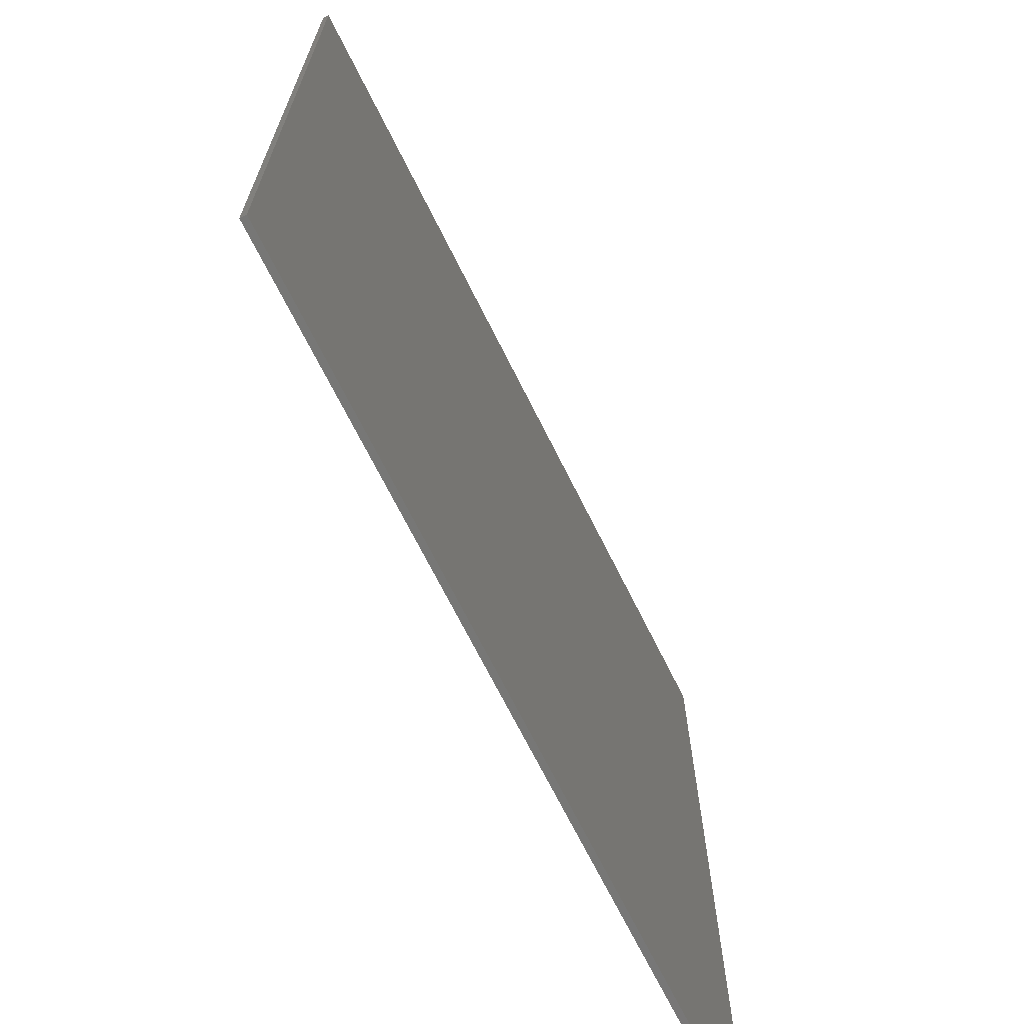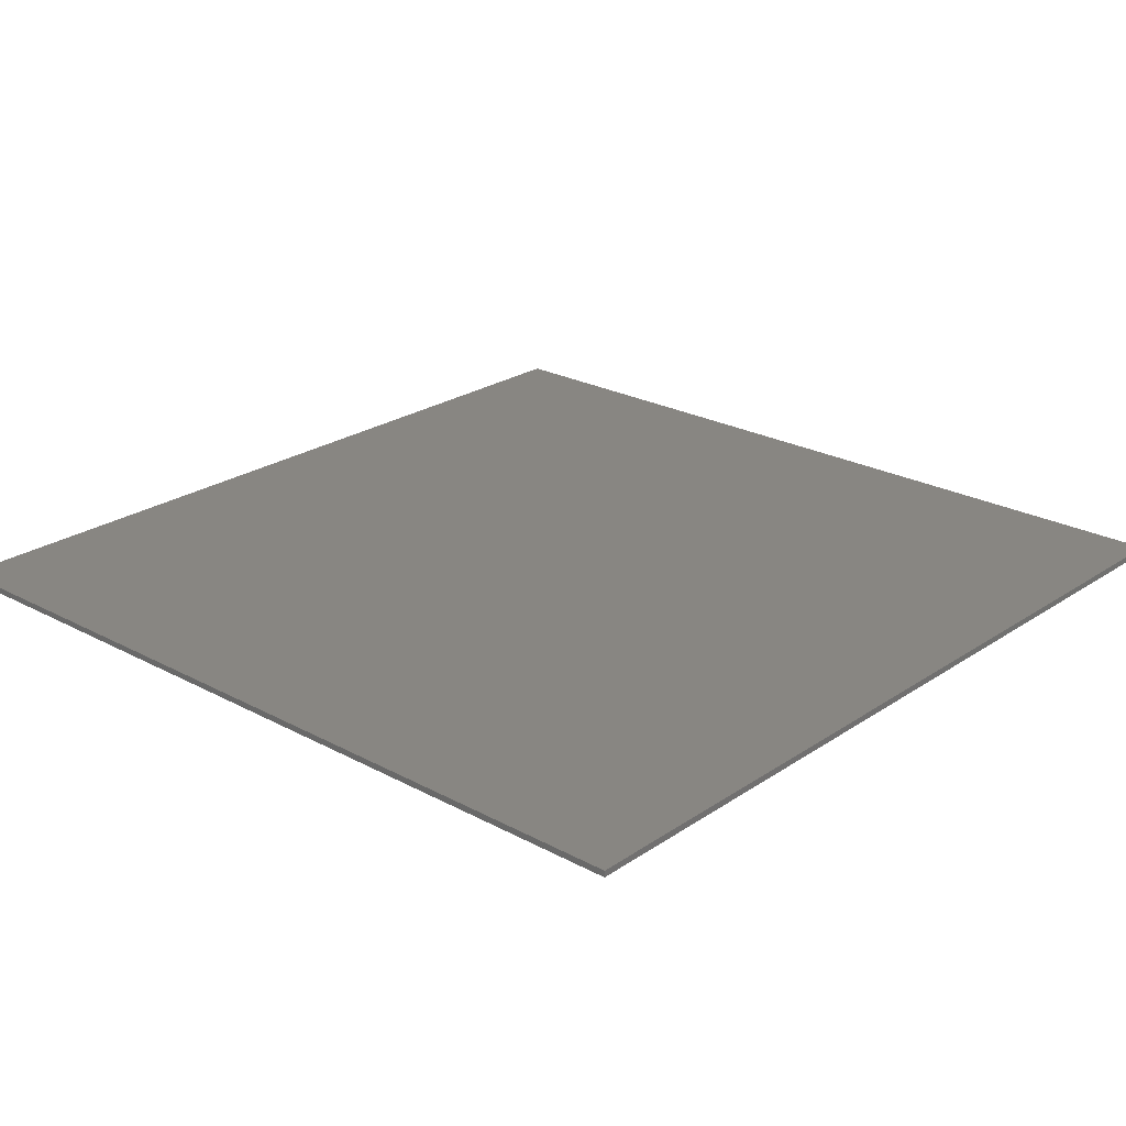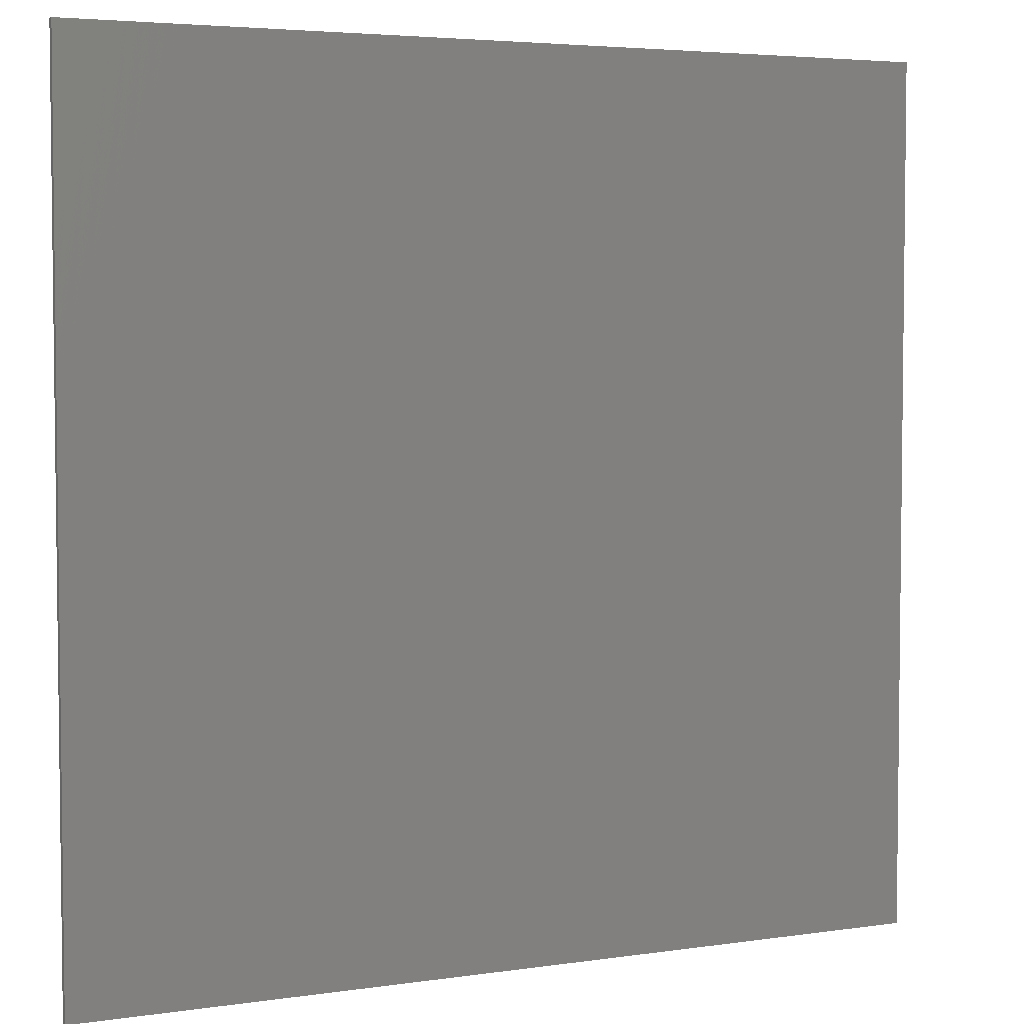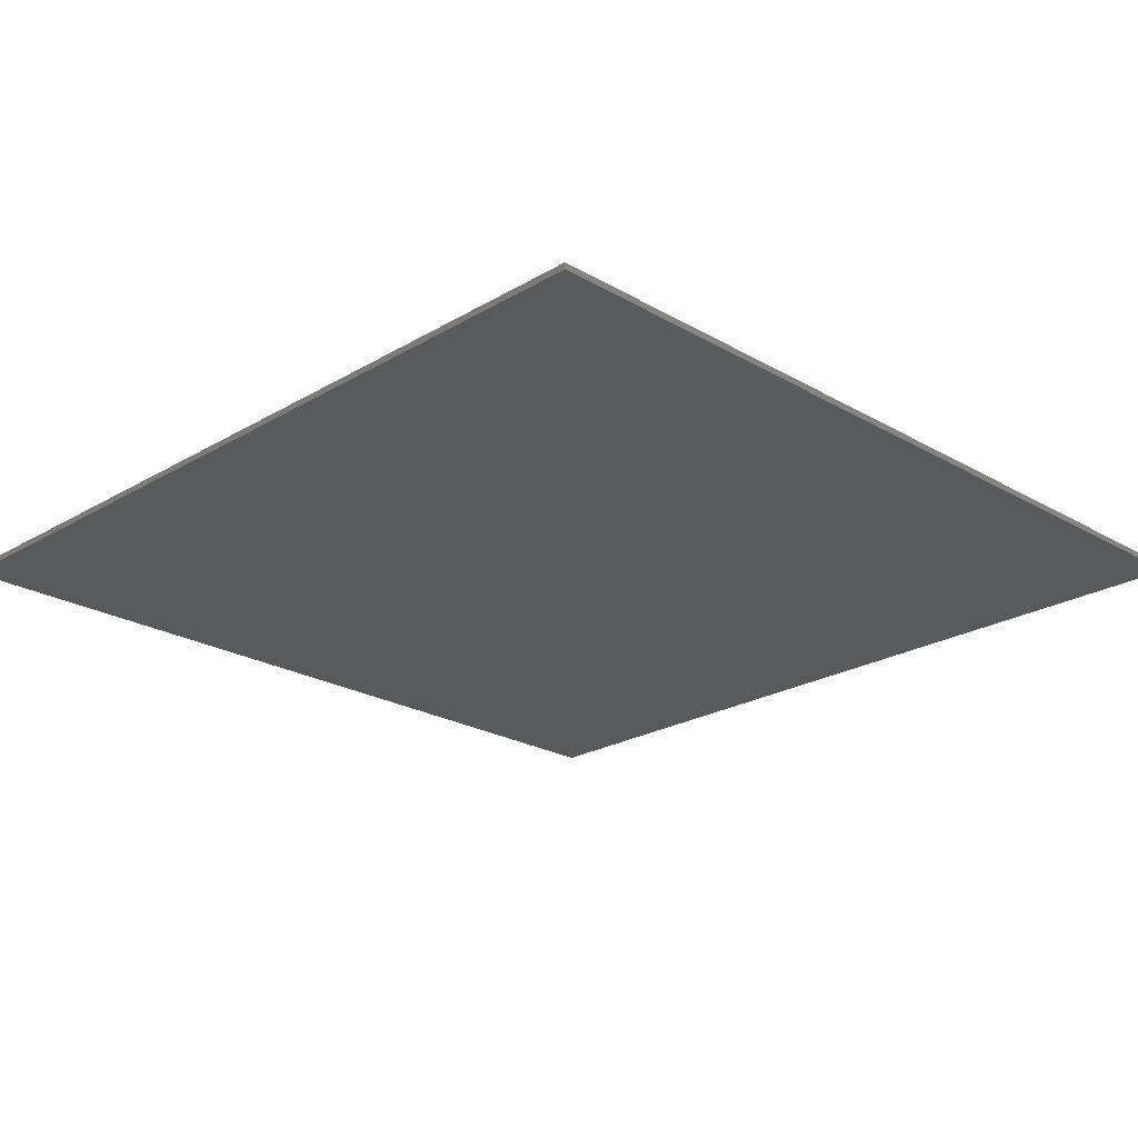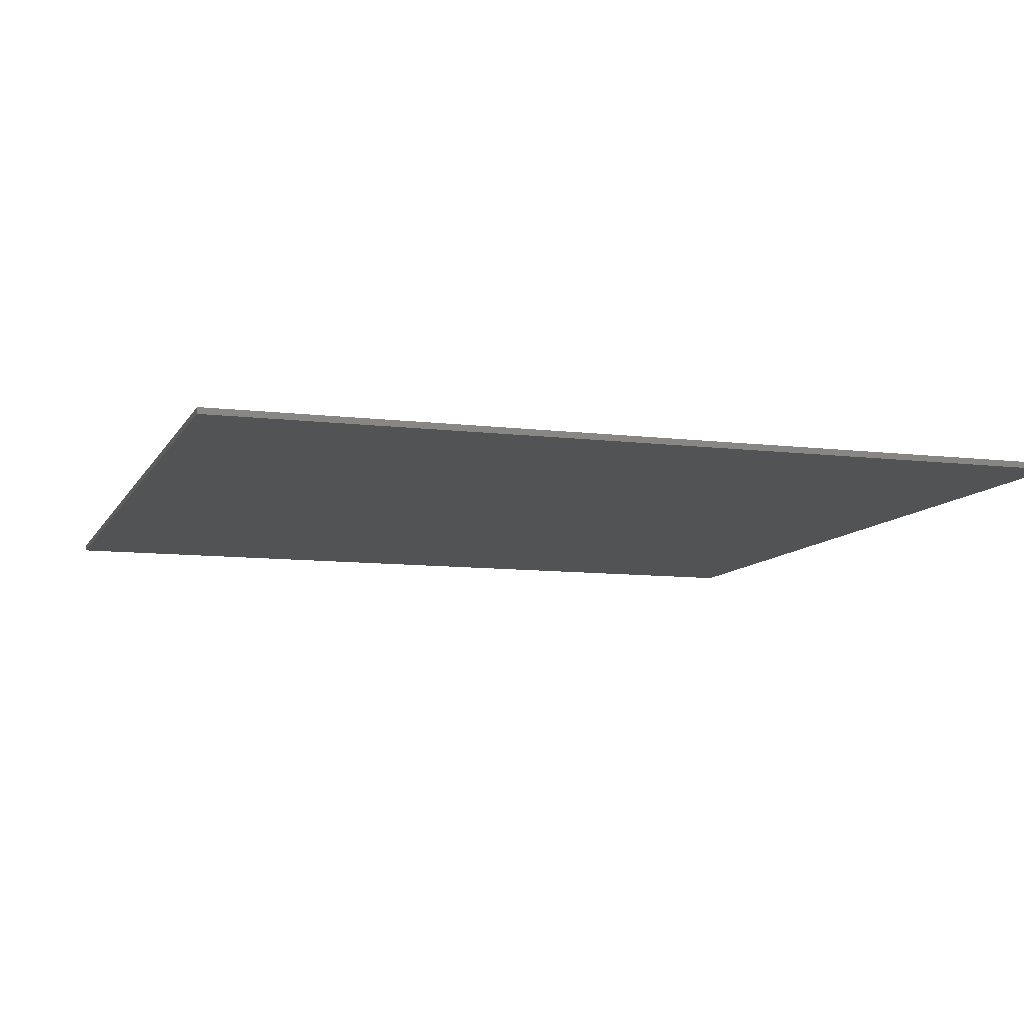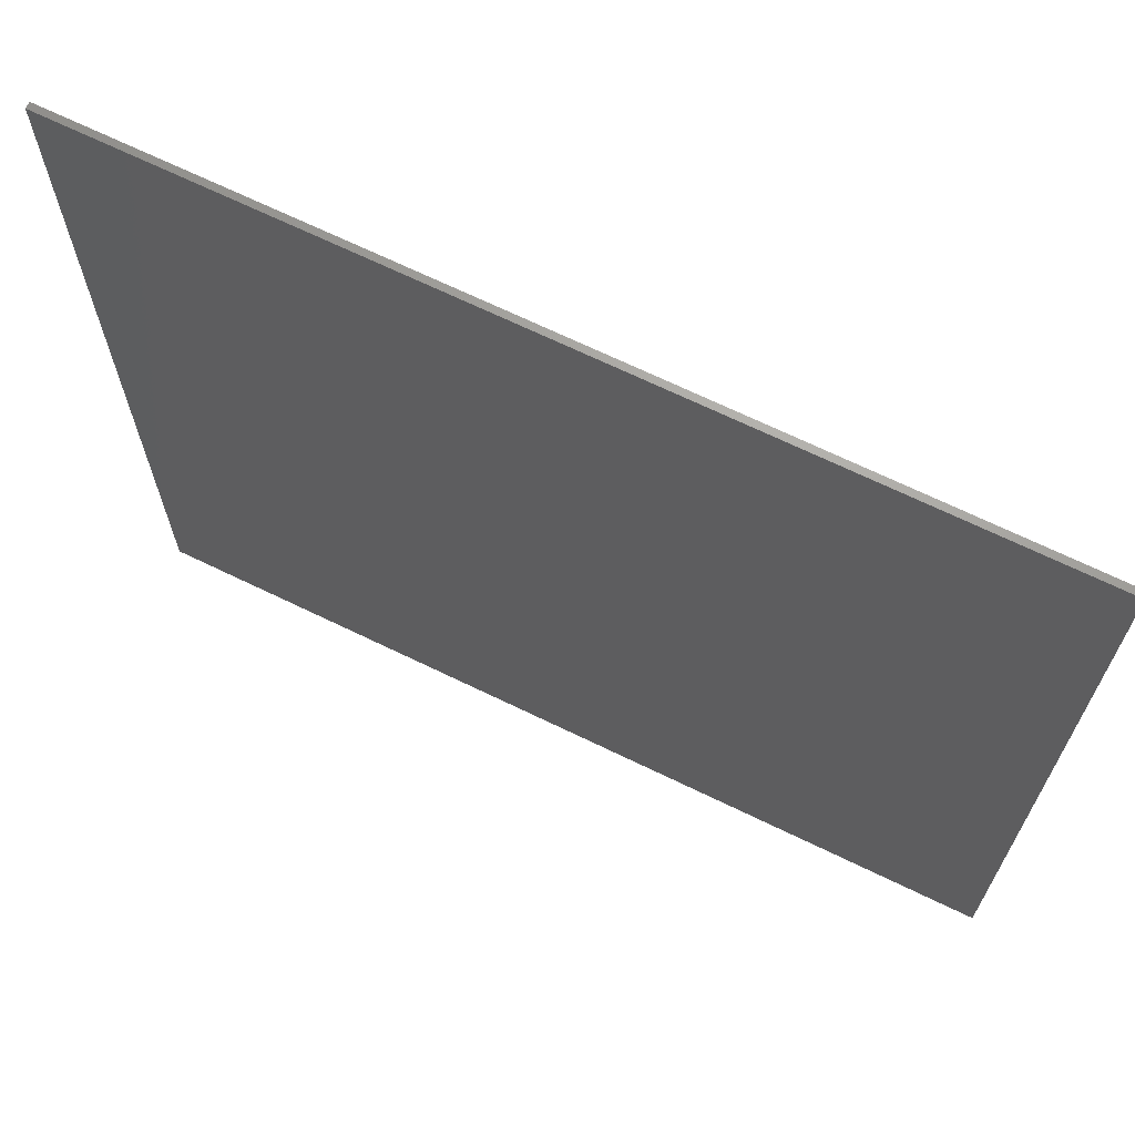
<metadata>
{"format":"stl","ext":"stl","renderer":"f3d","projection":"perspective","resolution":1024,"background":"white","views":[{"elev":-69.6,"azim":116.5,"up":"+Z"},{"elev":23.9,"azim":131.9,"up":"+Y"},{"elev":4.3,"azim":-25.8,"up":"+Z"},{"elev":-22.9,"azim":45.3,"up":"+Y"},{"elev":-9.5,"azim":-107.9,"up":"+Y"},{"elev":68.7,"azim":25.9,"up":"+Z"}]}
</metadata>
<code>
# stl→obj: 18 verts, 32 faces
v 7 0 7
v 7 0 -7
v -7 0 -7
v -7 0 7
v -7 -0.1 7
v 7 -0.1 7
v -7 -0.1 -7
v 7 -0.1 -7
v -3.672 -0.1 -4.6
v -1.953 -0.1 -4.6
v -1.953 -0.1 1.375
v -3.672 -0.1 4.563
v -1.872 -0.1 4.563
v 1.878 -0.1 -1.556
v 1.74 -0.1 -4.6
v 3.597 -0.1 -4.6
v 3.597 -0.1 4.563
v 1.878 -0.1 4.563
f 1 2 3
f 3 4 1
f 5 6 1
f 1 4 5
f 7 5 4
f 4 3 7
f 8 7 3
f 3 2 8
f 6 8 2
f 2 1 6
f 9 10 11
f 11 12 9
f 13 12 11
f 11 14 13
f 14 15 16
f 16 17 14
f 18 14 17
f 15 14 11
f 7 10 9
f 15 10 7
f 7 8 15
f 5 7 9
f 9 12 5
f 5 12 13
f 13 6 5
f 15 11 10
f 8 16 15
f 16 8 6
f 6 17 16
f 14 18 13
f 6 18 17
f 18 6 13

</code>
